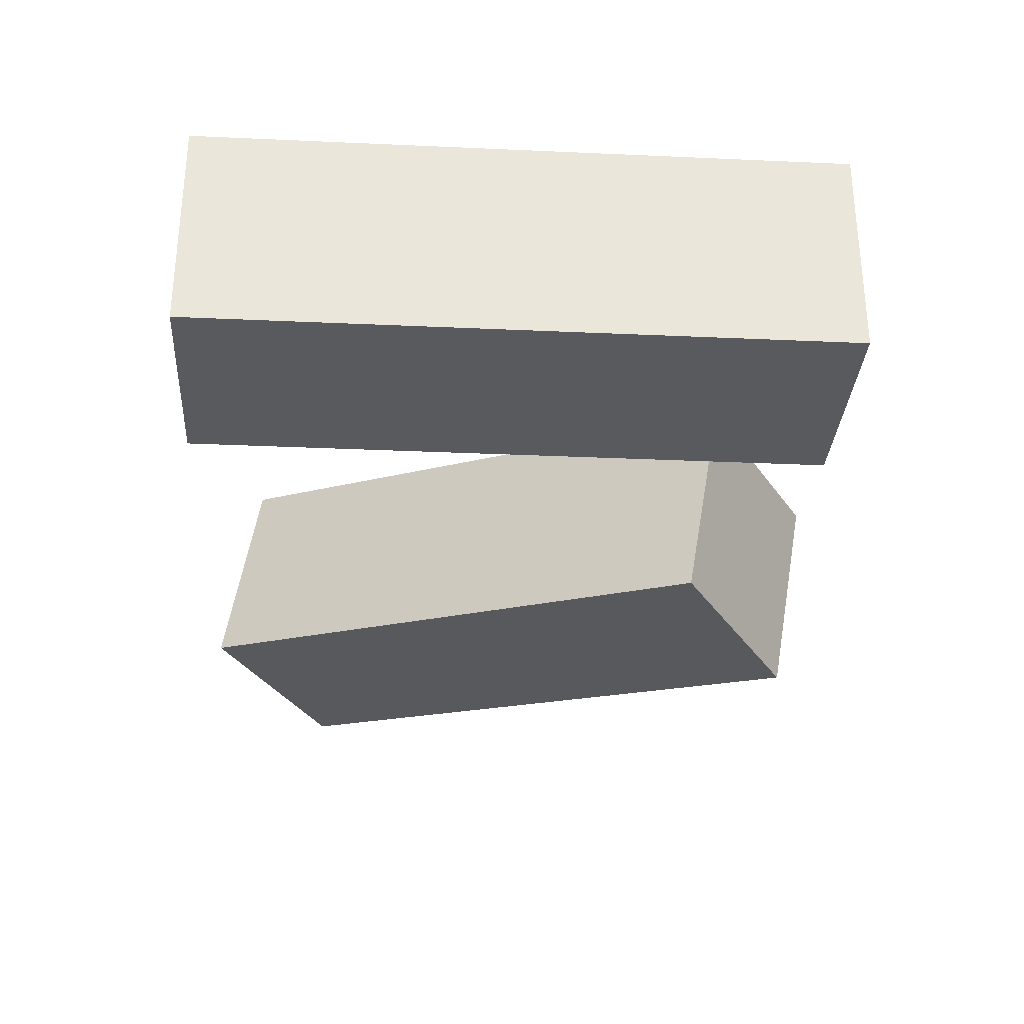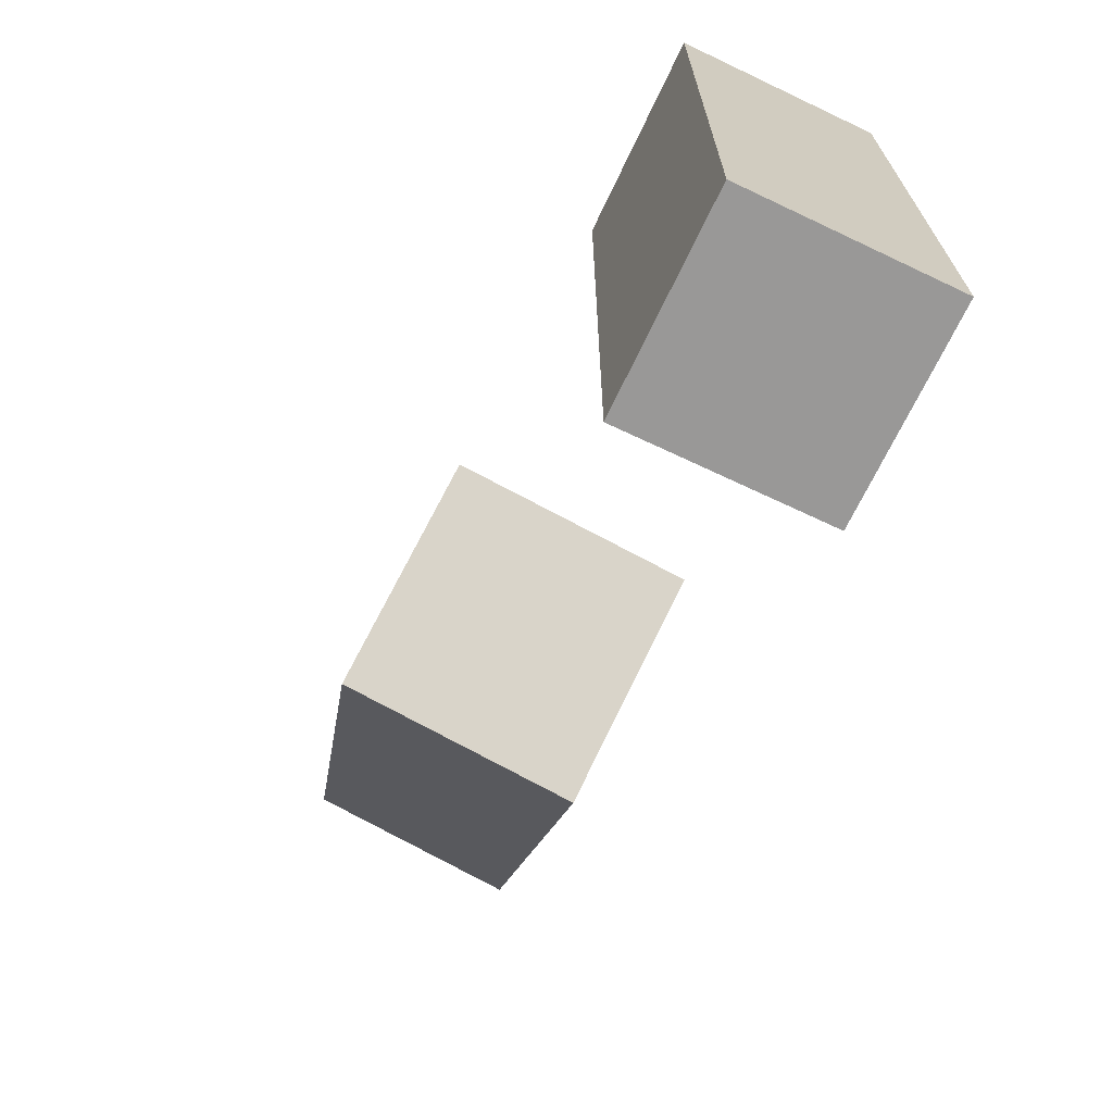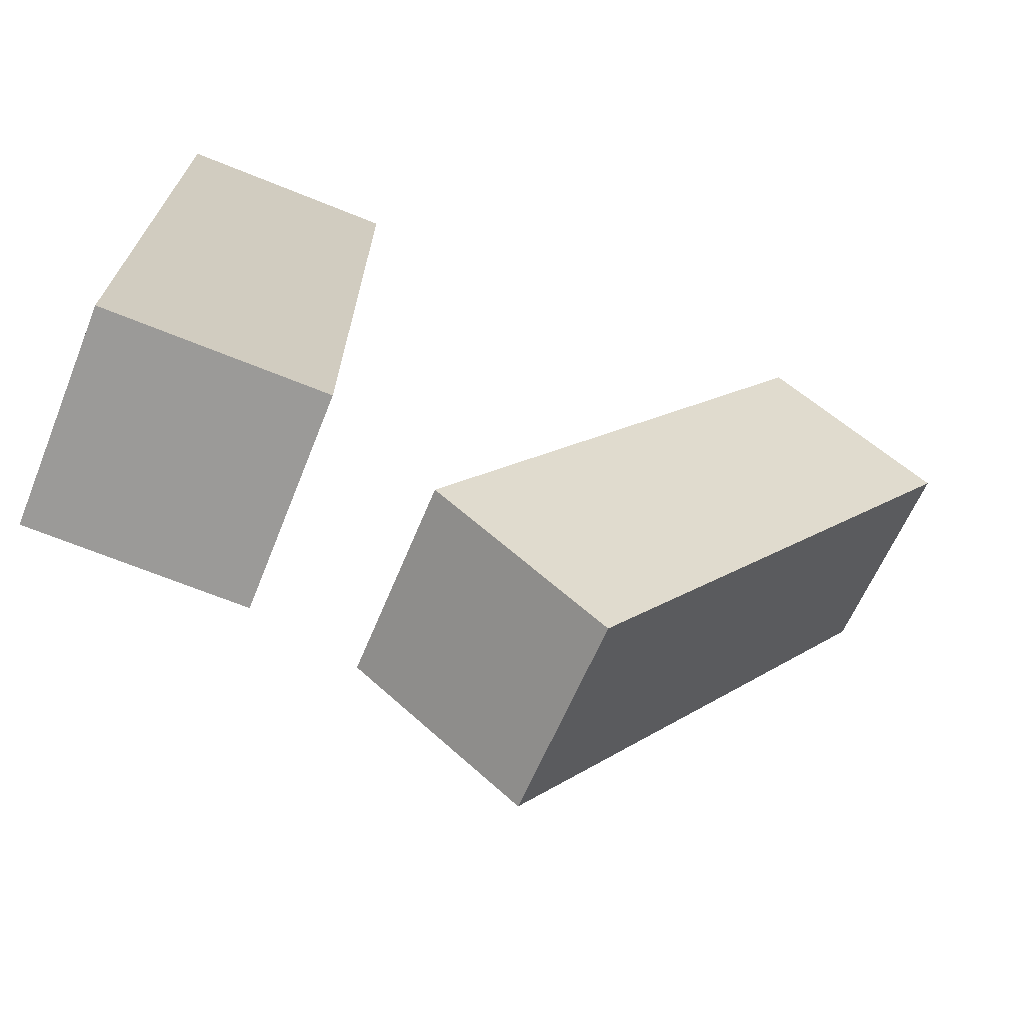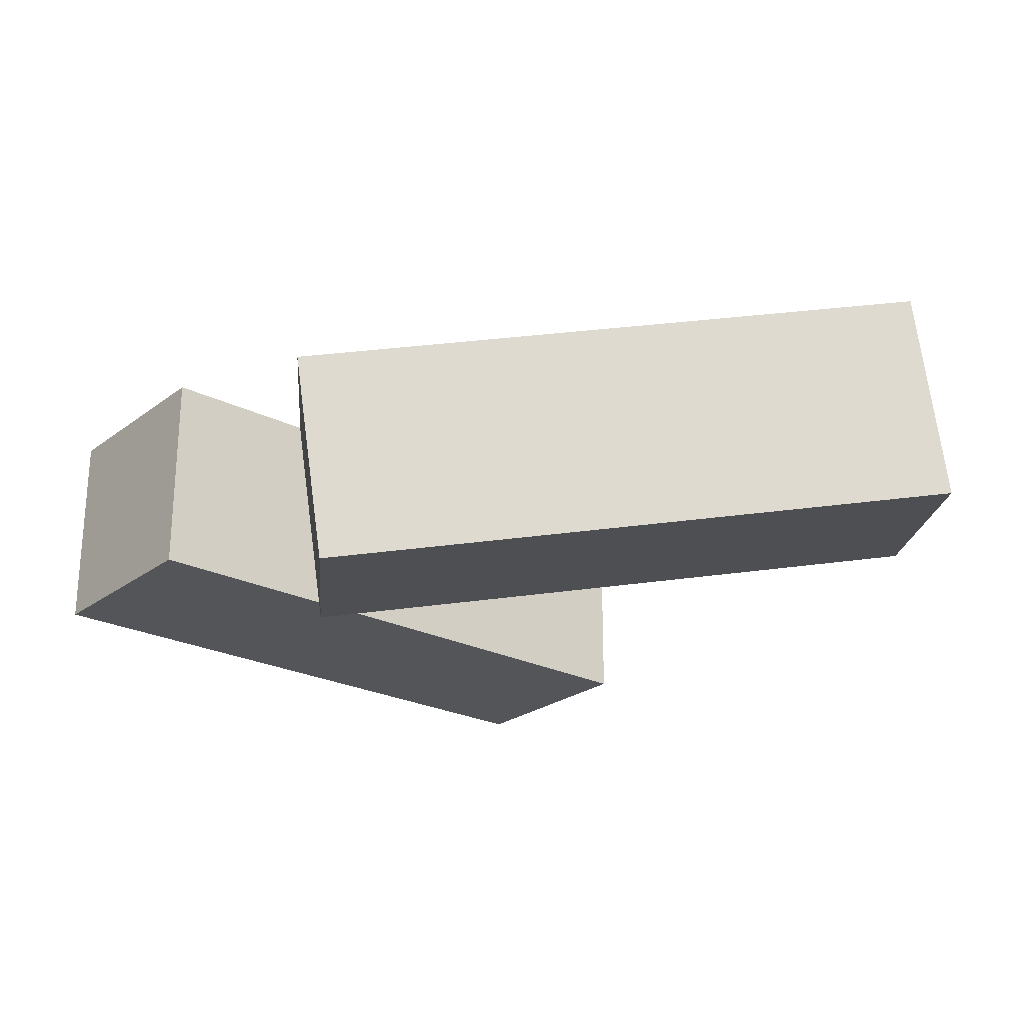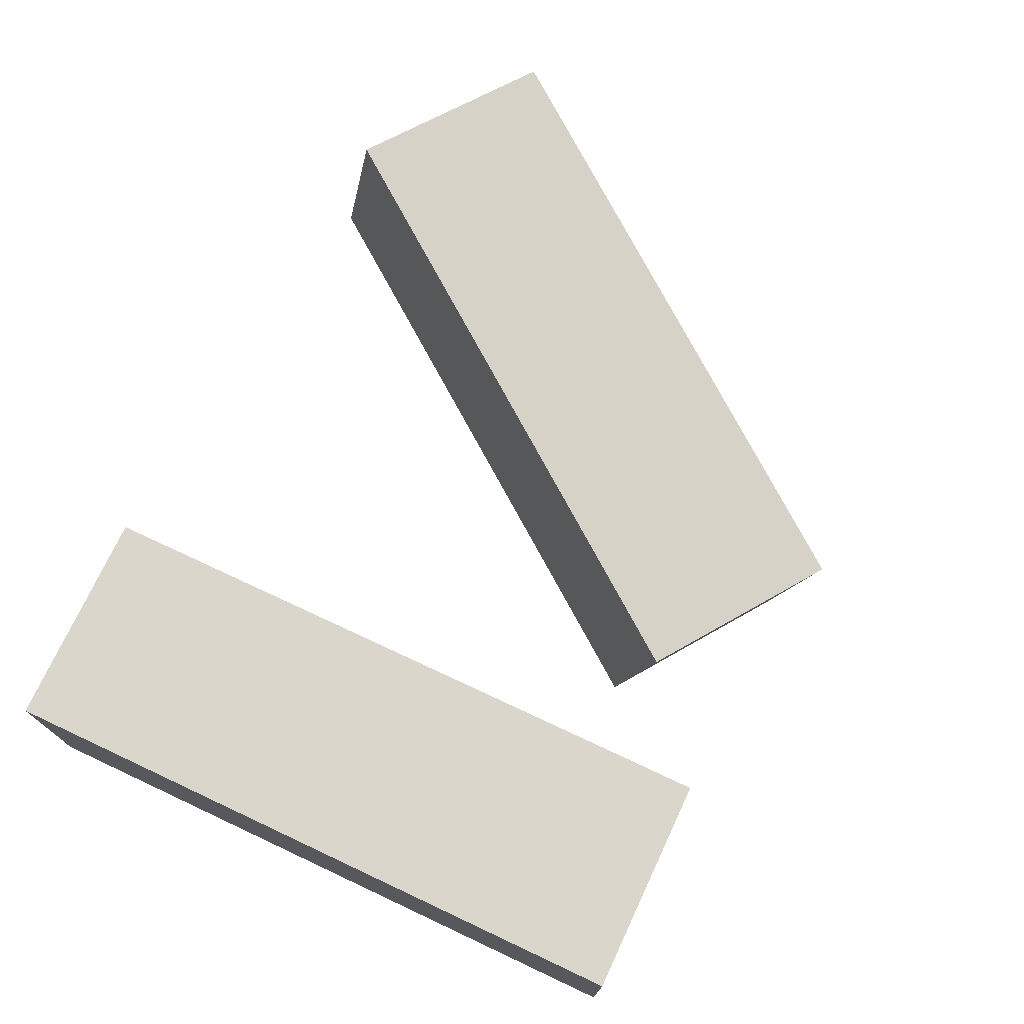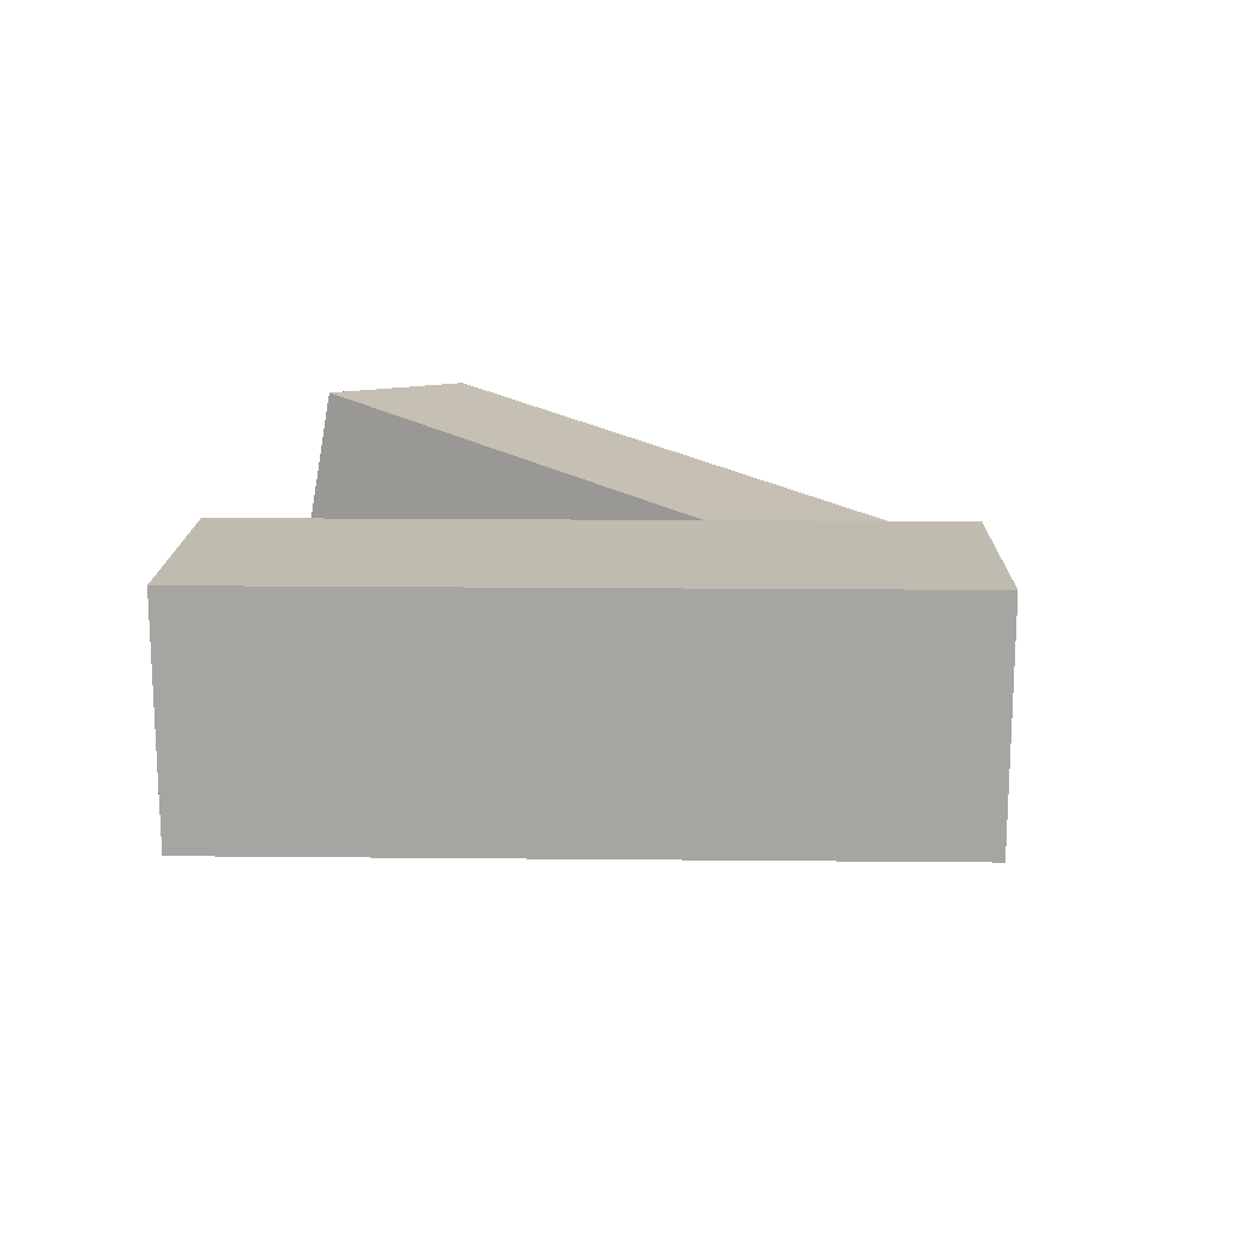
<metadata>
{"format":"obj","ext":"obj","renderer":"f3d","projection":"perspective","resolution":1024,"background":"white","views":[{"elev":-30.5,"azim":-93.7,"up":"+Z"},{"elev":-68.7,"azim":-115.4,"up":"+Y"},{"elev":-69.3,"azim":-21.9,"up":"+Y"},{"elev":-24.4,"azim":50.5,"up":"+Z"},{"elev":73.5,"azim":-64.9,"up":"+Z"},{"elev":15.9,"azim":-88.8,"up":"+Z"}]}
</metadata>
<code>
g Arms_Mesh
v -0.25 -0.625 -0.125
v 0 -0.625 -0.125
v 0 0.125 -0.125
v -0.25 0.125 -0.125
v -0.25 -0.625 0.125
v -0.25 0.125 0.125
v 0 0.125 0.125
v 0 -0.625 0.125
v -0.25 -0.625 -0.125
v -0.25 -0.625 0.125
v 0 -0.625 0.125
v 0 -0.625 -0.125
v 0 -0.625 -0.125
v 0 -0.625 0.125
v 0 0.125 0.125
v 0 0.125 -0.125
v 0 0.125 -0.125
v 0 0.125 0.125
v -0.25 0.125 0.125
v -0.25 0.125 -0.125
v -0.25 0.125 -0.125
v -0.25 0.125 0.125
v -0.25 -0.625 0.125
v -0.25 -0.625 -0.125
v 0.3463 -0.6671 0.009299
v 0.1415 -0.5259 0.0342
v 0.5717 0.07913 0.1409
v 0.7765 -0.06208 0.116
v 0.3463 -0.6237 -0.2369
v 0.7765 -0.01867 -0.1302
v 0.5717 0.1225 -0.1053
v 0.1415 -0.4825 -0.212
v 0.3463 -0.6671 0.009299
v 0.3463 -0.6237 -0.2369
v 0.1415 -0.4825 -0.212
v 0.1415 -0.5259 0.0342
v 0.1415 -0.5259 0.0342
v 0.1415 -0.4825 -0.212
v 0.5717 0.1225 -0.1053
v 0.5717 0.07913 0.1409
v 0.5717 0.07913 0.1409
v 0.5717 0.1225 -0.1053
v 0.7765 -0.01867 -0.1302
v 0.7765 -0.06208 0.116
v 0.7765 -0.06208 0.116
v 0.7765 -0.01867 -0.1302
v 0.3463 -0.6237 -0.2369
v 0.3463 -0.6671 0.009299
g Arms_Mesh_0
f -46 -47 -48
f -45 -46 -48
f -42 -43 -44
f -41 -42 -44
f -38 -39 -40
f -37 -38 -40
f -34 -35 -36
f -33 -34 -36
f -30 -31 -32
f -29 -30 -32
f -26 -27 -28
f -25 -26 -28
f -22 -23 -24
f -21 -22 -24
f -18 -19 -20
f -17 -18 -20
f -14 -15 -16
f -13 -14 -16
f -10 -11 -12
f -9 -10 -12
f -6 -7 -8
f -5 -6 -8
f -2 -3 -4
f -1 -2 -4

</code>
